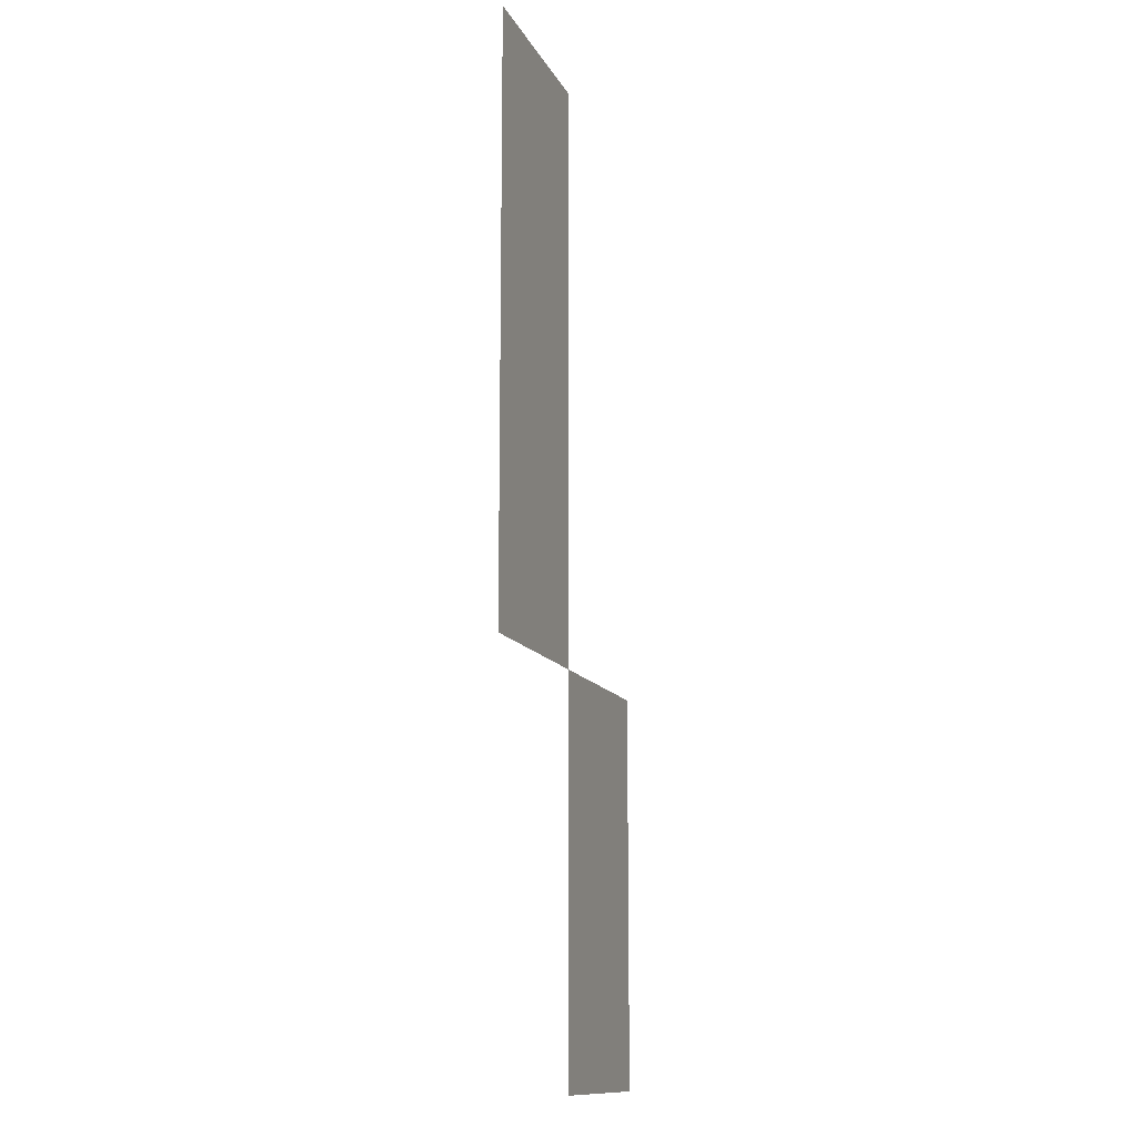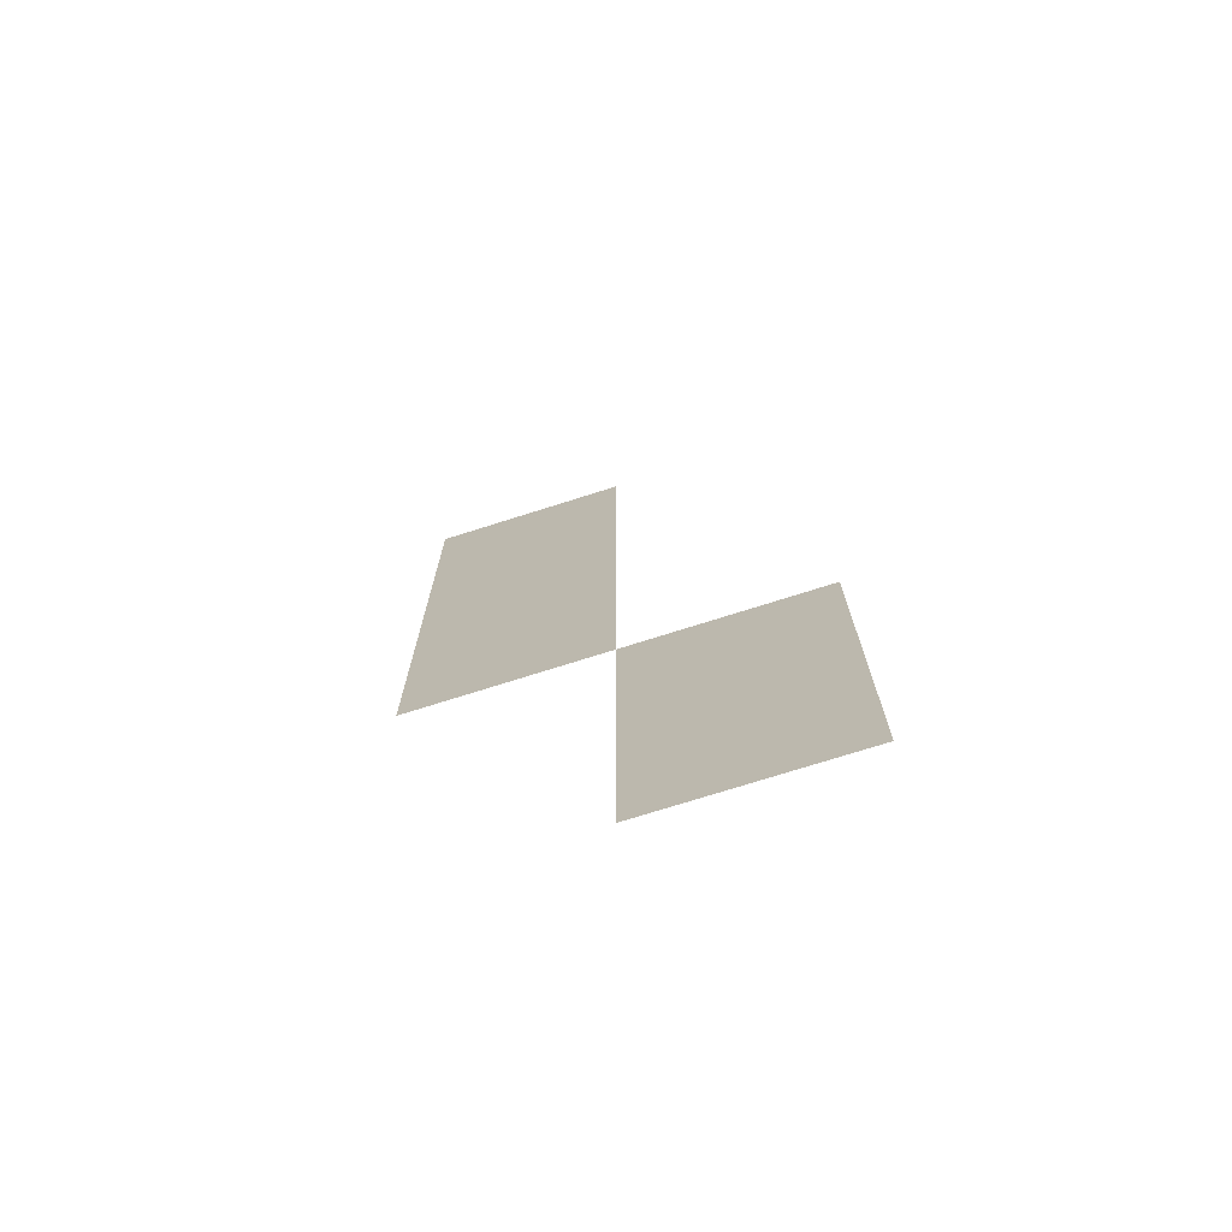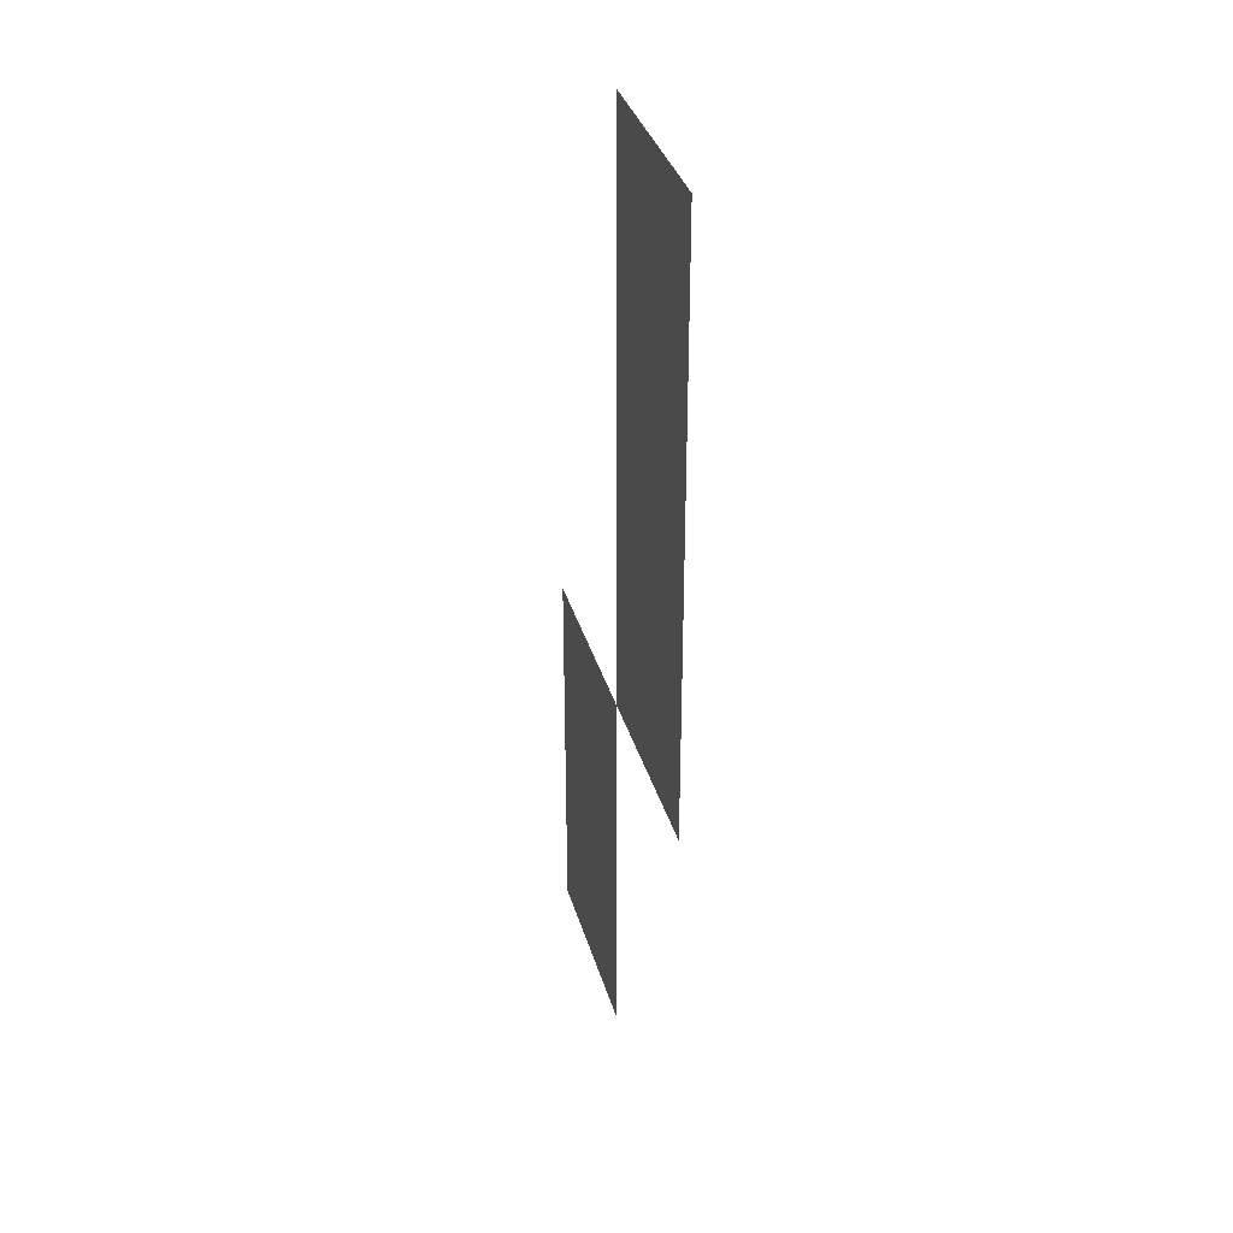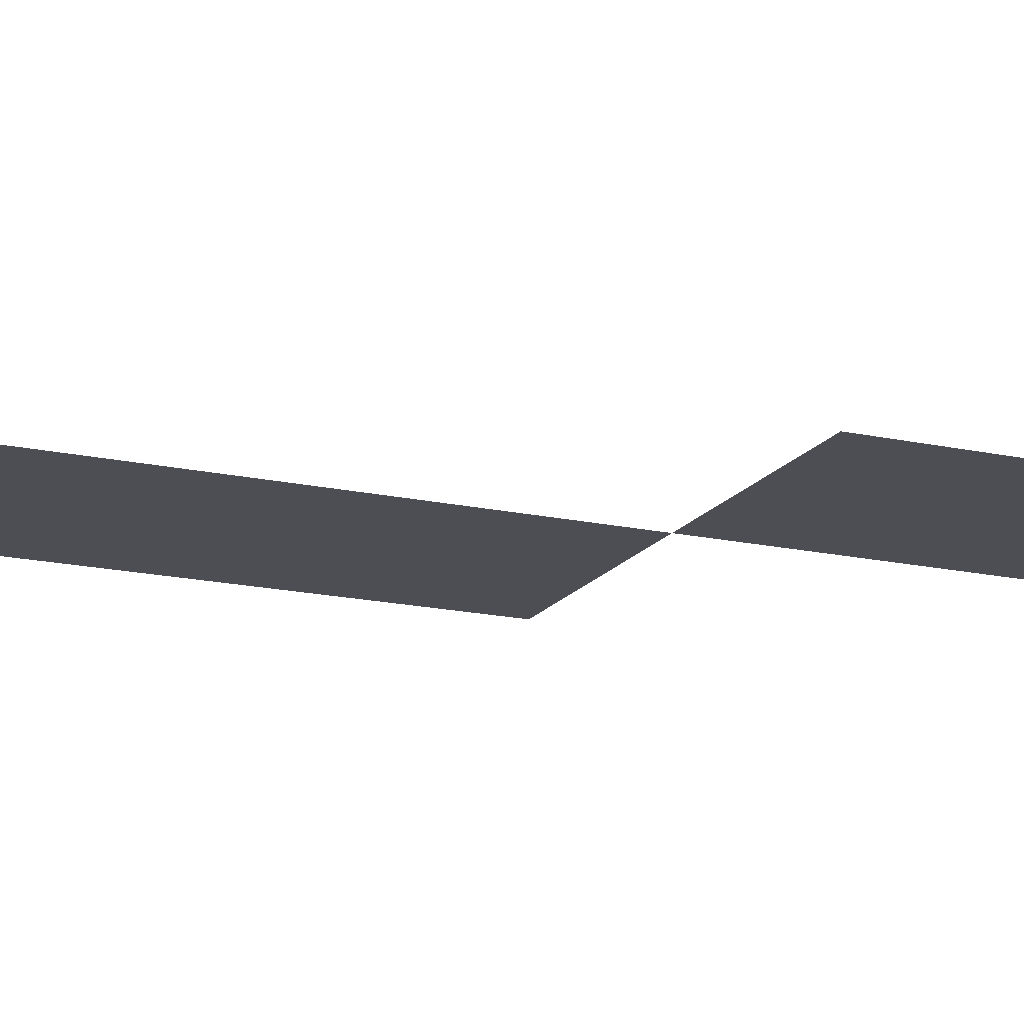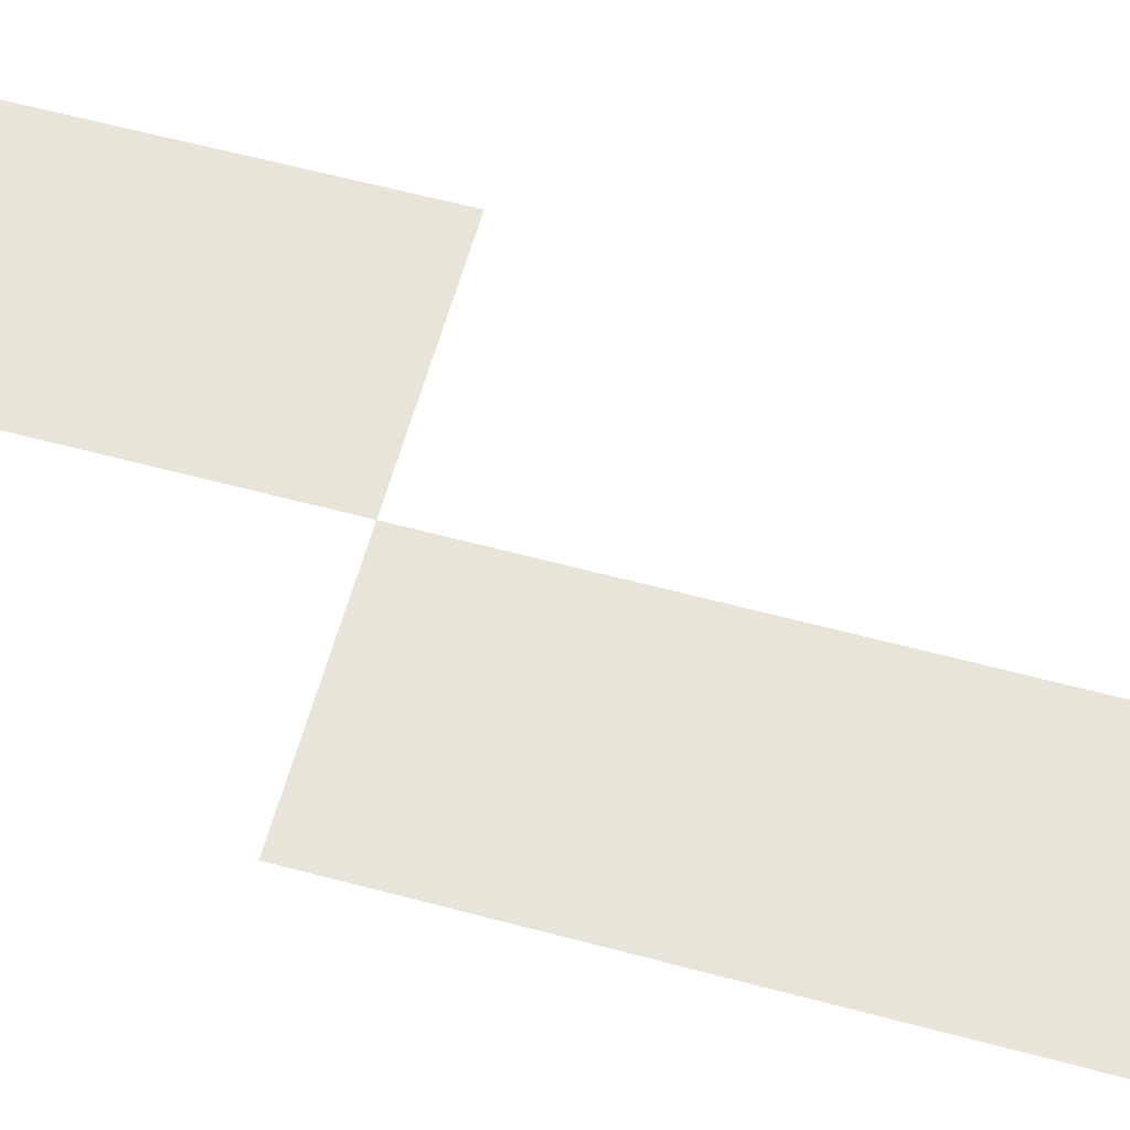
<metadata>
{"format":"obj","ext":"obj","renderer":"f3d","projection":"perspective","resolution":1024,"background":"white","views":[{"elev":-12.6,"azim":108.0,"up":"+Y"},{"elev":-73.3,"azim":-162.4,"up":"+Y"},{"elev":34.9,"azim":74.5,"up":"+Y"},{"elev":-17.3,"azim":-113.9,"up":"+Z"},{"elev":60.1,"azim":105.4,"up":"+Z"}]}
</metadata>
<code>
v -13440 -13888 0
v -13472 -13888 0
v -13472 -13856 0
v -13440 -13856 0
v -13440 -13920 0
v -13472 -13920 0
v -13472 -13888 0
v -13440 -13888 0
v -13440 -13952 0
v -13472 -13952 0
v -13472 -13920 0
v -13440 -13920 0
v -13472 -13984 0
v -13504 -13984 0
v -13504 -13952 0
v -13472 -13952 0
v -13472 -14016 0
v -13504 -14016 0
v -13504 -13984 0
v -13472 -13984 0
g GameMap1_0_mesh_0038
f 1 2 3 4
f 5 6 7 8
f 9 10 11 12
f 13 14 15 16
f 17 18 19 20

</code>
